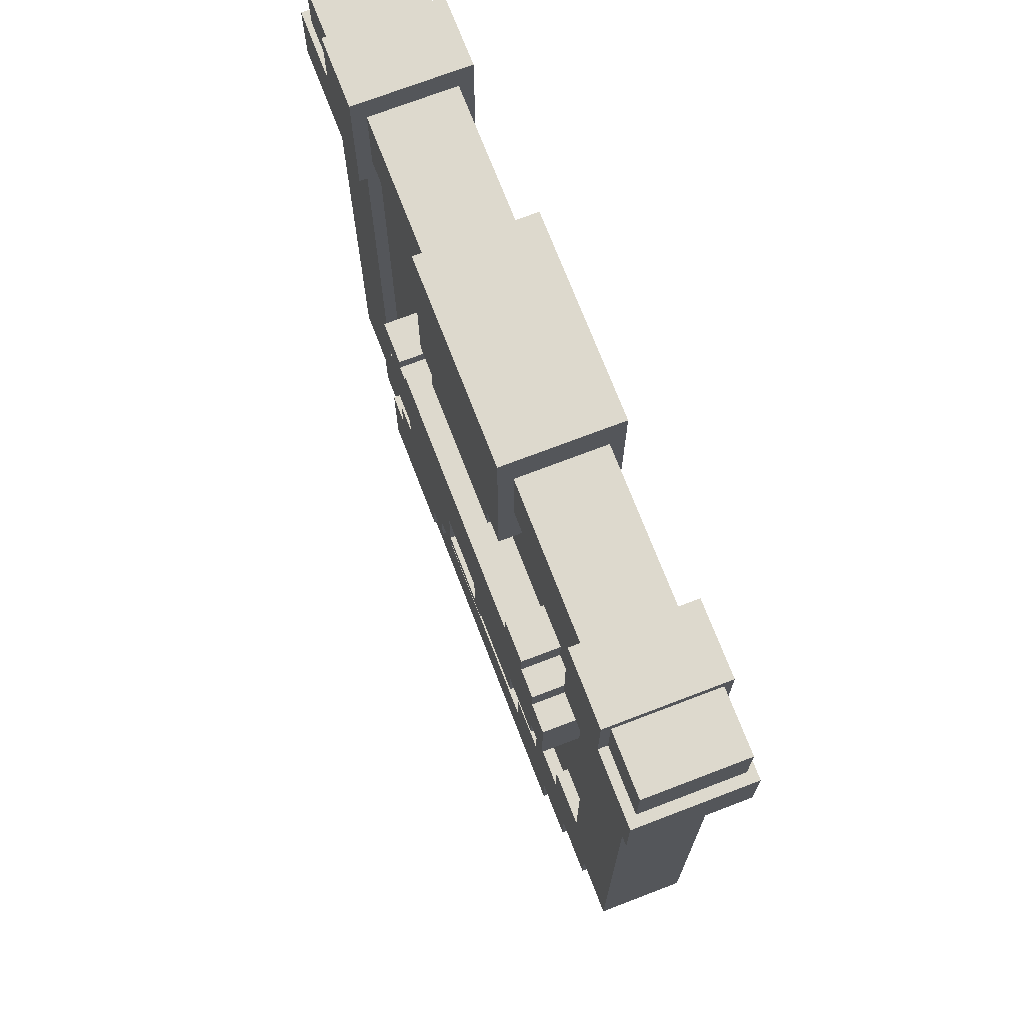
<metadata>
{"format":"obj","ext":"obj","renderer":"f3d","projection":"perspective","resolution":1024,"background":"white","views":[{"elev":71.9,"azim":69.0,"up":"+Y"}]}
</metadata>
<code>
g 2_steel
v -1.559 0.9873 -0.1559
v -1.559 0.9873 0.1559
v -1.559 0.6755 0.1559
v -1.559 0.6755 -0.1559
v -1.455 0.6755 -0.1559
v -1.455 0.6755 0.1559
v -1.455 0.5716 0.1559
v -1.455 0.5716 -0.1559
v -1.351 -0.1559 -0.1559
v -1.351 -0.1559 0.1559
v -1.351 -0.4677 0.1559
v -1.351 -0.4677 -0.1559
v -1.351 0.5716 -0.1559
v -1.351 0.5716 0.1559
v -1.351 0.05196 0.1559
v -1.351 0.05196 -0.1559
v -1.143 0.05196 -0.1559
v -1.143 0.05196 0.1559
v -1.143 -0.1559 0.1559
v -1.143 -0.1559 -0.1559
v -1.143 0.9873 -0.1559
v -1.143 0.9873 0.1559
v -1.143 0.8834 0.1559
v -1.143 0.8834 -0.1559
v -0.2079 0.05196 -0.1559
v -0.2079 0.05196 0.05196
v -0.2079 -0.1559 0.05196
v -0.2079 -0.1559 -0.1559
v -0.1039 -0.1559 -0.1559
v -0.1039 -0.1559 0.05196
v -0.1039 -0.2598 0.05196
v -0.1039 -0.2598 -0.1559
v 0.2079 0.05196 -0.1559
v 0.2079 0.05196 0.1559
v 0.2079 -0.3638 0.1559
v 0.2079 -0.3638 -0.1559
v 0.8314 1.195 -0.1559
v 0.8314 1.195 0.1559
v 0.8314 0.9873 0.1559
v 0.8314 0.9873 -0.1559
v -1.247 0.8834 -0.1559
v -1.247 0.8834 0.1559
v -1.247 0.9873 0.1559
v -1.247 0.9873 -0.1559
v -0.7275 -1.195 -0.1559
v -0.7275 -1.195 0.1559
v -0.7275 -0.8834 0.1559
v -0.7275 -0.8834 -0.1559
v -0.5196 -0.8834 -0.1559
v -0.5196 -0.8834 0.1559
v -0.5196 -0.5716 0.1559
v -0.5196 -0.5716 -0.1559
v -0.3118 -0.5716 -0.1559
v -0.3118 -0.5716 0.1559
v -0.3118 -0.4677 0.1559
v -0.3118 -0.4677 -0.1559
v -0.3118 -0.3638 -0.1559
v -0.3118 -0.3638 0.1559
v -0.3118 0.05196 0.1559
v -0.3118 0.05196 -0.1559
v -0 -0.2598 -0.1559
v -0 -0.2598 0.05196
v -0 0.05196 0.05196
v -0 0.05196 -0.1559
v 0.3118 -0.4677 -0.1559
v 0.3118 -0.4677 0.1559
v 0.3118 -0.3638 0.1559
v 0.3118 -0.3638 -0.1559
v 0.9354 -0.3638 -0.1559
v 0.9354 -0.3638 0.1559
v 0.9354 -0.05196 0.1559
v 0.9354 -0.05196 -0.1559
v 1.143 0.9873 -0.1559
v 1.143 0.9873 0.1559
v 1.143 1.195 0.1559
v 1.143 1.195 -0.1559
v 1.351 -0.05196 -0.1559
v 1.351 -0.05196 0.1559
v 1.351 0.1559 0.1559
v 1.351 0.1559 -0.1559
v 1.351 0.7795 -0.1559
v 1.351 0.7795 0.1559
v 1.351 0.9873 0.1559
v 1.351 0.9873 -0.1559
v 1.559 0.1559 -0.1559
v 1.559 0.1559 0.1559
v 1.559 0.7795 0.1559
v 1.559 0.7795 -0.1559
v 2.167 2.707 -0.7615
v 2.686 2.707 -0.7615
v 2.686 2.707 0.06995
v 2.167 2.707 0.06995
v -1.455 0.6755 0.1559
v -1.559 0.6755 0.1559
v -1.559 0.9873 0.1559
v -1.247 0.8834 0.1559
v -1.351 0.5716 0.1559
v -1.455 0.5716 0.1559
v -1.351 0.05196 0.1559
v -1.247 0.9873 0.1559
v -1.143 0.8834 0.1559
v -1.143 0.05196 0.1559
v -0.5196 -0.5716 0.1559
v -0.3118 -0.5716 0.1559
v -0.3118 -0.4677 0.1559
v -1.143 0.9873 0.1559
v -0.3118 -0.3638 0.1559
v -0.3118 0.05196 0.1559
v 0.2079 0.05196 0.1559
v 0.2079 -0.3638 0.1559
v 0.3118 -0.4677 0.1559
v 0.3118 -0.3638 0.1559
v 0.8314 0.9873 0.1559
v 0.9354 -0.05196 0.1559
v 0.9354 -0.3638 0.1559
v 1.143 0.9873 0.1559
v 0.8314 1.195 0.1559
v -0.5196 -0.8834 0.1559
v -0.7275 -0.8834 0.1559
v -1.143 -0.1559 0.1559
v -0.7275 -1.195 0.1559
v -1.351 -0.4677 0.1559
v -1.351 -0.1559 0.1559
v -1.559 -1.195 0.1559
v -1.559 -0.4677 0.1559
v 1.143 1.195 0.1559
v 1.351 -0.05196 0.1559
v 1.351 0.1559 0.1559
v 1.351 0.7795 0.1559
v 1.351 0.9873 0.1559
v 1.559 0.7795 0.1559
v 1.559 0.1559 0.1559
v 1.439 -1.866 -0.6575
v 1.023 -1.866 -0.6575
v 1.231 -2.905 -0.6575
v 1.647 -2.905 -0.6575
v 1.231 -3.321 -0.6575
v 1.023 -2.281 -0.6575
v 0.6076 -2.697 -0.6575
v 0.6076 -2.281 -0.6575
v -1.679 -3.321 -0.6575
v -1.055 -2.697 -0.6575
v -1.471 -2.281 -0.6575
v -1.679 -2.905 -0.6575
v -1.887 -1.866 -0.6575
v -2.095 -2.905 -0.6575
v -2.095 -2.489 -0.6575
v -2.302 -1.45 -0.6575
v -2.51 -2.489 -0.6575
v -2.51 -2.074 -0.6575
v -2.926 3.019 -0.6575
v -2.926 -2.074 -0.6575
v -2.302 2.395 -0.6575
v -1.887 -1.45 -0.6575
v -1.471 -1.866 -0.6575
v -1.055 -2.281 -0.6575
v 1.855 2.395 -0.6575
v 2.478 3.019 -0.6575
v 2.478 -2.074 -0.6575
v 2.063 -2.074 -0.6575
v 2.063 -2.489 -0.6575
v 1.855 -1.45 -0.6575
v 1.647 -2.489 -0.6575
v 1.439 -1.45 -0.6575
v 2.686 2.187 -0.7615
v 1.647 2.187 -0.7615
v 1.647 2.187 0.06995
v 2.686 2.187 0.06995
v -1.887 -1.866 -0.03397
v -2.095 -2.489 -0.03397
v -2.51 -2.489 -0.03397
v -2.302 -1.45 -0.03397
v -2.51 -2.074 -0.03397
v -2.926 3.019 -0.03397
v -2.926 -2.074 -0.03397
v -2.302 2.395 -0.03397
v -2.095 -2.905 -0.03397
v -1.887 -1.45 -0.03397
v 1.855 2.395 -0.03397
v 2.478 3.019 -0.03397
v 2.478 -2.074 -0.03397
v 2.063 -2.074 -0.03397
v 2.063 -2.489 -0.03397
v 1.855 -1.45 -0.03397
v -1.471 -2.281 -0.03397
v -1.471 -1.866 -0.03397
v -1.679 -2.905 -0.03397
v -1.679 -3.321 -0.03397
v -1.055 -2.697 -0.03397
v -1.055 -2.281 -0.03397
v 0.6076 -2.697 -0.03397
v 1.231 -3.321 -0.03397
v 1.023 -2.281 -0.03397
v 0.6076 -2.281 -0.03397
v 1.023 -1.866 -0.03397
v 1.231 -2.905 -0.03397
v 1.647 -2.905 -0.03397
v 1.439 -1.866 -0.03397
v 1.439 -1.45 -0.03397
v 1.647 -2.489 -0.03397
v -0 -0.2598 0.05196
v -0.1039 -0.2598 0.05196
v -0.1039 -0.1559 0.05196
v -0 0.05196 0.05196
v -0.2079 -0.1559 0.05196
v -0.2079 0.05196 0.05196
v -0.5196 -0.8834 -0.1559
v -0.7275 -0.8834 -0.1559
v -0.7275 -0.8834 0.1559
v -0.5196 -0.8834 0.1559
v -0.3118 -0.5716 -0.1559
v -0.5196 -0.5716 -0.1559
v -0.5196 -0.5716 0.1559
v -0.3118 -0.5716 0.1559
v 0.3118 -0.4677 -0.1559
v -0.3118 -0.4677 -0.1559
v -0.3118 -0.4677 0.1559
v 0.3118 -0.4677 0.1559
v 0.9354 -0.3638 -0.1559
v 0.3118 -0.3638 -0.1559
v 0.3118 -0.3638 0.1559
v 0.9354 -0.3638 0.1559
v -0 -0.2598 -0.1559
v -0.1039 -0.2598 -0.1559
v -0.1039 -0.2598 0.05196
v -0 -0.2598 0.05196
v -0.1039 -0.1559 -0.1559
v -0.2079 -0.1559 -0.1559
v -0.2079 -0.1559 0.05196
v -0.1039 -0.1559 0.05196
v 1.351 -0.05196 -0.1559
v 0.9354 -0.05196 -0.1559
v 0.9354 -0.05196 0.1559
v 1.351 -0.05196 0.1559
v -1.143 0.05196 -0.1559
v -1.351 0.05196 -0.1559
v -1.351 0.05196 0.1559
v -1.143 0.05196 0.1559
v -0.2079 0.05196 0.05196
v -0.3118 0.05196 0.1559
v 0.2079 0.05196 0.1559
v -0 0.05196 0.05196
v 1.647 2.187 0.06995
v 1.647 2.187 -0.7615
v 1.647 3.227 -0.7615
v 1.647 3.227 0.06995
v -0.3118 0.05196 -0.1559
v -0.3118 0.05196 0.1559
v -0.2079 0.05196 0.05196
v -0.2079 0.05196 -0.1559
v -1.351 0.5716 -0.1559
v -1.455 0.5716 -0.1559
v -1.455 0.5716 0.1559
v -1.351 0.5716 0.1559
v -1.455 0.6755 -0.1559
v -1.559 0.6755 -0.1559
v -1.559 0.6755 0.1559
v -1.455 0.6755 0.1559
v -1.351 -0.4677 0.1559
v -1.559 -0.4677 0.1559
v -1.559 -0.4677 -0.1559
v -1.351 -0.4677 -0.1559
v 0.2079 -0.3638 0.1559
v -0.3118 -0.3638 0.1559
v -0.3118 -0.3638 -0.1559
v 0.2079 -0.3638 -0.1559
v -1.143 -0.1559 0.1559
v -1.351 -0.1559 0.1559
v -1.351 -0.1559 -0.1559
v -1.143 -0.1559 -0.1559
v 1.559 0.7795 0.1559
v 1.351 0.7795 0.1559
v 1.351 0.7795 -0.1559
v 1.559 0.7795 -0.1559
v -1.143 0.8834 0.1559
v -1.247 0.8834 0.1559
v -1.247 0.8834 -0.1559
v -1.143 0.8834 -0.1559
v -1.247 0.9873 0.1559
v -1.559 0.9873 0.1559
v -1.559 0.9873 -0.1559
v -1.247 0.9873 -0.1559
v 0.8314 0.9873 0.1559
v -1.143 0.9873 0.1559
v -1.143 0.9873 -0.1559
v 0.8314 0.9873 -0.1559
v 1.351 0.9873 0.1559
v 1.143 0.9873 0.1559
v 1.143 0.9873 -0.1559
v 1.351 0.9873 -0.1559
v 1.143 1.195 0.1559
v 0.8314 1.195 0.1559
v 0.8314 1.195 -0.1559
v 1.143 1.195 -0.1559
v -3.043 3.142 -0.6927
v -3.043 3.142 0.02902
v -3.043 2.707 0.02902
v -3.043 2.707 -0.6927
v -2.614 3.142 0.02902
v -2.614 2.707 0.02902
v -3.043 2.707 0.02902
v -3.043 3.142 0.02902
v -3.043 3.142 -0.6927
v -3.043 2.707 -0.6927
v -2.614 2.707 -0.6927
v -2.614 3.142 -0.6927
v -2.614 3.142 0.02902
v -3.043 3.142 0.02902
v -3.043 3.142 -0.6927
v -2.614 3.142 -0.6927
v 2.611 3.142 -0.7037
v 2.611 2.707 -0.7037
v 2.611 2.707 0.003624
v 2.611 3.142 0.003624
v 2.167 3.142 0.003624
v 2.611 3.142 0.003624
v 2.611 2.707 0.003624
v 2.167 2.707 0.003624
v 2.611 2.707 -0.7037
v 2.611 3.142 -0.7037
v 2.167 3.142 -0.7037
v 2.167 2.707 -0.7037
v 2.611 3.142 -0.7037
v 2.611 3.142 0.003624
v 2.167 3.142 0.003624
v 2.167 3.142 -0.7037
v -3.134 2.707 -0.7615
v -3.134 2.707 0.06995
v -3.134 2.187 0.06995
v -3.134 2.187 -0.7615
v -2.926 3.019 -0.6575
v -2.926 3.019 -0.03397
v -2.926 -2.074 -0.03397
v -2.926 -2.074 -0.6575
v -2.614 3.227 -0.7615
v -2.614 3.227 0.06995
v -2.614 2.707 0.06995
v -2.614 2.707 -0.7615
v -2.51 -2.074 -0.6575
v -2.51 -2.074 -0.03397
v -2.51 -2.489 -0.03397
v -2.51 -2.489 -0.6575
v -2.095 -2.489 -0.6575
v -2.095 -2.489 -0.03397
v -2.095 -2.905 -0.03397
v -2.095 -2.905 -0.6575
v -1.679 -2.905 -0.6575
v -1.679 -2.905 -0.03397
v -1.679 -3.321 -0.03397
v -1.679 -3.321 -0.6575
v -0.9513 3.331 -0.7615
v -0.9513 3.331 0.06995
v -0.9513 1.876 0.06995
v -0.9513 1.876 -0.7615
v -0.7435 1.876 -0.7615
v -0.7435 1.876 0.06995
v -0.7435 1.668 0.06995
v -0.7435 1.668 -0.7615
v 0.6076 -2.281 -0.6575
v 0.6076 -2.281 -0.03397
v 0.6076 -2.697 -0.03397
v 0.6076 -2.697 -0.6575
v 1.023 -1.866 -0.6575
v 1.023 -1.866 -0.03397
v 1.023 -2.281 -0.03397
v 1.023 -2.281 -0.6575
v 1.439 -1.45 -0.6575
v 1.439 -1.45 -0.03397
v 1.439 -1.866 -0.03397
v 1.439 -1.866 -0.6575
v 1.855 2.395 -0.6575
v 1.855 2.395 -0.03397
v 1.855 -1.45 -0.03397
v 1.855 -1.45 -0.6575
v -2.302 -1.45 -0.6575
v -2.302 -1.45 -0.03397
v -2.302 2.395 -0.03397
v -2.302 2.395 -0.6575
v -2.095 2.187 -0.7615
v -2.095 2.187 0.06995
v -2.095 3.227 0.06995
v -2.095 3.227 -0.7615
v -1.887 -1.866 -0.6575
v -1.887 -1.866 -0.03397
v -1.887 -1.45 -0.03397
v -1.887 -1.45 -0.6575
v -1.471 -2.281 -0.6575
v -1.471 -2.281 -0.03397
v -1.471 -1.866 -0.03397
v -1.471 -1.866 -0.6575
v -1.055 -2.697 -0.6575
v -1.055 -2.697 -0.03397
v -1.055 -2.281 -0.03397
v -1.055 -2.281 -0.6575
v 0.2958 1.668 -0.7615
v 0.2958 1.668 0.06995
v 0.2958 1.876 0.06995
v 0.2958 1.876 -0.7615
v 0.5037 1.876 -0.7615
v 0.5037 1.876 0.06995
v 0.5037 3.331 0.06995
v 0.5037 3.331 -0.7615
v 1.231 -3.321 -0.6575
v 1.231 -3.321 -0.03397
v 1.231 -2.905 -0.03397
v 1.231 -2.905 -0.6575
v 1.647 -2.905 -0.6575
v 1.647 -2.905 -0.03397
v 1.647 -2.489 -0.03397
v 1.647 -2.489 -0.6575
v 2.063 -2.489 -0.6575
v 2.063 -2.489 -0.03397
v 2.063 -2.074 -0.03397
v 2.063 -2.074 -0.6575
v 2.478 -2.074 -0.6575
v 2.478 -2.074 -0.03397
v 2.478 3.019 -0.03397
v 2.478 3.019 -0.6575
v 2.167 3.227 -0.7615
v 2.167 2.707 -0.7615
v 2.167 2.707 0.06995
v 2.167 3.227 0.06995
v -2.302 2.395 -0.1274
v 1.855 -1.45 -0.1274
v 0.6076 -2.721 -0.1274
v -1.055 -2.721 -0.1274
v -2.302 -1.45 -0.1274
v 1.855 2.395 -0.1274
v 0.2079 0.05196 -0.1559
v -0 0.05196 -0.1559
v -0 0.05196 0.05196
v 0.2079 0.05196 0.1559
v -2.614 2.707 0.06995
v -3.134 2.187 0.06995
v -3.134 2.707 0.06995
v -2.095 2.187 0.06995
v -2.614 3.227 0.06995
v -2.095 3.227 0.06995
v -0.7435 1.876 0.06995
v -0.9513 1.876 0.06995
v -0.9513 3.331 0.06995
v 0.2958 1.876 0.06995
v 0.5037 1.876 0.06995
v 0.5037 3.331 0.06995
v -0.7435 1.668 0.06995
v 0.2958 1.668 0.06995
v 2.478 3.019 -0.03397
v -2.926 3.019 -0.03397
v -2.926 3.019 -0.6575
v 2.478 3.019 -0.6575
v 0.6132 -2.722 -0.5431
v 1.881 -1.46 -0.5431
v -2.345 2.433 -0.5431
v -1.077 -2.722 -0.5431
v -2.345 -1.46 -0.5431
v 1.881 2.433 -0.5431
v -3.134 2.187 -0.7615
v -2.614 2.707 -0.7615
v -3.134 2.707 -0.7615
v -2.095 2.187 -0.7615
v -2.614 3.227 -0.7615
v -2.095 3.227 -0.7615
v -0.9513 1.876 -0.7615
v -0.7435 1.876 -0.7615
v -0.9513 3.331 -0.7615
v 0.2958 1.876 -0.7615
v 0.5037 3.331 -0.7615
v 0.5037 1.876 -0.7615
v 0.2958 1.668 -0.7615
v -0.7435 1.668 -0.7615
v 1.231 -3.321 -0.6575
v -1.679 -3.321 -0.6575
v -1.679 -3.321 -0.03397
v 1.231 -3.321 -0.03397
v -1.679 -2.905 -0.6575
v -2.095 -2.905 -0.6575
v -2.095 -2.905 -0.03397
v -1.679 -2.905 -0.03397
v 1.647 -2.905 -0.6575
v 1.231 -2.905 -0.6575
v 1.231 -2.905 -0.03397
v 1.647 -2.905 -0.03397
v -2.095 -2.489 -0.6575
v -2.51 -2.489 -0.6575
v -2.51 -2.489 -0.03397
v -2.095 -2.489 -0.03397
v 2.063 -2.489 -0.6575
v 1.647 -2.489 -0.6575
v 1.647 -2.489 -0.03397
v 2.063 -2.489 -0.03397
v -2.51 -2.074 -0.6575
v -2.926 -2.074 -0.6575
v -2.926 -2.074 -0.03397
v -2.51 -2.074 -0.03397
v 2.478 -2.074 -0.6575
v 2.063 -2.074 -0.6575
v 2.063 -2.074 -0.03397
v 2.478 -2.074 -0.03397
v 0.2958 1.668 -0.7615
v -0.7435 1.668 -0.7615
v -0.7435 1.668 0.06995
v 0.2958 1.668 0.06995
v -0.7435 1.876 -0.7615
v -0.9513 1.876 -0.7615
v -0.9513 1.876 0.06995
v -0.7435 1.876 0.06995
v 0.5037 1.876 -0.7615
v 0.2958 1.876 -0.7615
v 0.2958 1.876 0.06995
v 0.5037 1.876 0.06995
v -2.095 2.187 -0.7615
v -3.134 2.187 -0.7615
v -3.134 2.187 0.06995
v -2.095 2.187 0.06995
v 1.855 2.395 -0.6575
v -2.302 2.395 -0.6575
v -2.302 2.395 -0.03397
v 1.855 2.395 -0.03397
v 0.6076 -2.697 -0.03397
v -1.055 -2.697 -0.03397
v -1.055 -2.697 -0.6575
v 0.6076 -2.697 -0.6575
v -1.055 -2.281 -0.03397
v -1.471 -2.281 -0.03397
v -1.471 -2.281 -0.6575
v -1.055 -2.281 -0.6575
v 1.023 -2.281 -0.03397
v 0.6076 -2.281 -0.03397
v 0.6076 -2.281 -0.6575
v 1.023 -2.281 -0.6575
v -1.471 -1.866 -0.03397
v -1.887 -1.866 -0.03397
v -1.887 -1.866 -0.6575
v -1.471 -1.866 -0.6575
v 1.439 -1.866 -0.03397
v 1.023 -1.866 -0.03397
v 1.023 -1.866 -0.6575
v 1.439 -1.866 -0.6575
v 2.167 3.227 -0.7615
v 2.167 3.227 0.06995
v 1.647 3.227 0.06995
v 1.647 3.227 -0.7615
v -1.887 -1.45 -0.03397
v -2.302 -1.45 -0.03397
v -2.302 -1.45 -0.6575
v -1.887 -1.45 -0.6575
v 1.855 -1.45 -0.03397
v 1.439 -1.45 -0.03397
v 1.439 -1.45 -0.6575
v 1.855 -1.45 -0.6575
v -2.614 2.707 -0.7615
v -2.614 2.707 0.06995
v -3.134 2.707 0.06995
v -3.134 2.707 -0.7615
v -2.095 3.227 0.06995
v -2.614 3.227 0.06995
v -2.614 3.227 -0.7615
v -2.095 3.227 -0.7615
v 0.5037 3.331 0.06995
v -0.9513 3.331 0.06995
v -0.9513 3.331 -0.7615
v 0.5037 3.331 -0.7615
v 2.686 2.707 -0.7615
v 2.686 2.187 -0.7615
v 2.686 2.187 0.06995
v 2.686 2.707 0.06995
v 1.559 0.1559 -0.1559
v 1.351 0.1559 -0.1559
v 1.351 0.1559 0.1559
v 1.559 0.1559 0.1559
v 2.167 2.707 0.06995
v 2.686 2.707 0.06995
v 2.686 2.187 0.06995
v 1.647 2.187 0.06995
v 2.167 3.227 0.06995
v 1.647 3.227 0.06995
v 2.686 2.187 -0.7615
v 2.686 2.707 -0.7615
v 2.167 2.707 -0.7615
v 1.647 2.187 -0.7615
v 2.167 3.227 -0.7615
v 1.647 3.227 -0.7615
v -0.7275 -1.195 -0.1559
v -1.559 -1.195 -0.1559
v -1.559 -1.195 0.1559
v -0.7275 -1.195 0.1559
v -1.559 -0.4677 -0.1559
v -1.559 -0.4677 0.1559
v -1.559 -1.195 0.1559
v -1.559 -1.195 -0.1559
g 2_steel_0
f -588 -589 -590
f -587 -588 -590
f -584 -585 -586
f -583 -584 -586
f -580 -581 -582
f -579 -580 -582
f -576 -577 -578
f -575 -576 -578
f -572 -573 -574
f -571 -572 -574
f -568 -569 -570
f -567 -568 -570
f -564 -565 -566
f -563 -564 -566
f -560 -561 -562
f -559 -560 -562
f -556 -557 -558
f -555 -556 -558
f -552 -553 -554
f -551 -552 -554
f -548 -549 -550
f -547 -548 -550
f -544 -545 -546
f -543 -544 -546
f -540 -541 -542
f -539 -540 -542
f -536 -537 -538
f -535 -536 -538
f -532 -533 -534
f -531 -532 -534
f -528 -529 -530
f -527 -528 -530
f -524 -525 -526
f -523 -524 -526
f -520 -521 -522
f -519 -520 -522
f -516 -517 -518
f -515 -516 -518
f -512 -513 -514
f -511 -512 -514
f -508 -509 -510
f -507 -508 -510
f -504 -505 -506
f -503 -504 -506
f -500 -501 -502
f -499 -500 -502
f -496 -497 -498
f -496 -498 -495
f -498 -494 -495
f -498 -493 -494
f -494 -492 -495
f -496 -495 -491
f -495 -492 -490
f -492 -489 -490
f -489 -488 -490
f -488 -487 -490
f -486 -490 -487
f -490 -486 -485
f -486 -484 -485
f -483 -485 -484
f -483 -482 -485
f -484 -486 -481
f -481 -486 -480
f -482 -481 -480
f -482 -480 -479
f -485 -482 -478
f -482 -479 -478
f -478 -479 -477
f -479 -476 -477
f -475 -478 -477
f -478 -475 -474
f -488 -489 -473
f -489 -472 -473
f -472 -489 -471
f -470 -472 -471
f -471 -469 -470
f -468 -469 -471
f -469 -467 -470
f -466 -467 -469
f -474 -475 -465
f -475 -477 -464
f -475 -464 -463
f -475 -463 -462
f -475 -462 -461
f -462 -463 -460
f -463 -459 -460
f -456 -457 -458
f -455 -456 -458
f -457 -456 -454
f -457 -454 -453
f -453 -454 -452
f -451 -453 -452
f -452 -454 -450
f -449 -452 -450
f -448 -449 -450
f -447 -448 -450
f -448 -447 -446
f -447 -445 -446
f -444 -446 -445
f -446 -444 -443
f -444 -442 -443
f -441 -443 -442
f -440 -443 -441
f -440 -441 -439
f -440 -438 -443
f -443 -437 -446
f -446 -436 -448
f -448 -435 -449
f -440 -434 -438
f -440 -433 -434
f -434 -433 -432
f -434 -432 -431
f -434 -431 -430
f -434 -430 -429
f -430 -428 -429
f -428 -427 -429
f -427 -428 -455
f -427 -455 -458
f -424 -425 -426
f -423 -424 -426
f -420 -421 -422
f -419 -420 -422
f -418 -420 -419
f -417 -418 -419
f -417 -416 -418
f -417 -419 -415
f -421 -414 -422
f -419 -422 -413
f -417 -415 -412
f -417 -412 -411
f -412 -410 -411
f -412 -409 -410
f -412 -408 -409
f -412 -407 -408
f -422 -414 -406
f -422 -406 -405
f -414 -404 -406
f -404 -403 -406
f -406 -403 -402
f -406 -402 -401
f -402 -403 -400
f -400 -403 -399
f -398 -400 -399
f -397 -400 -398
f -396 -398 -399
f -396 -399 -395
f -396 -395 -394
f -393 -396 -394
f -392 -393 -394
f -392 -394 -391
f -392 -391 -408
f -407 -392 -408
f -388 -389 -390
f -388 -390 -387
f -386 -388 -387
f -385 -386 -387
f -382 -383 -384
f -381 -382 -384
f -378 -379 -380
f -377 -378 -380
f -374 -375 -376
f -373 -374 -376
f -370 -371 -372
f -369 -370 -372
f -366 -367 -368
f -365 -366 -368
f -362 -363 -364
f -361 -362 -364
f -358 -359 -360
f -357 -358 -360
f -354 -355 -356
f -353 -354 -356
f -350 -351 -352
f -350 -352 -349
f -346 -347 -348
f -345 -346 -348
f -342 -343 -344
f -342 -344 -341
f -338 -339 -340
f -337 -338 -340
f -334 -335 -336
f -333 -334 -336
f -330 -331 -332
f -329 -330 -332
f -326 -327 -328
f -325 -326 -328
f -322 -323 -324
f -321 -322 -324
f -318 -319 -320
f -317 -318 -320
f -314 -315 -316
f -313 -314 -316
f -310 -311 -312
f -309 -310 -312
f -306 -307 -308
f -305 -306 -308
f -302 -303 -304
f -301 -302 -304
f -298 -299 -300
f -297 -298 -300
f -294 -295 -296
f -293 -294 -296
f -290 -291 -292
f -289 -290 -292
f -286 -287 -288
f -285 -286 -288
f -282 -283 -284
f -281 -282 -284
f -278 -279 -280
f -277 -278 -280
f -274 -275 -276
f -273 -274 -276
f -270 -271 -272
f -269 -270 -272
f -266 -267 -268
f -265 -266 -268
f -262 -263 -264
f -261 -262 -264
f -258 -259 -260
f -257 -258 -260
f -254 -255 -256
f -253 -254 -256
f -250 -251 -252
f -249 -250 -252
f -246 -247 -248
f -245 -246 -248
f -242 -243 -244
f -241 -242 -244
f -238 -239 -240
f -237 -238 -240
f -234 -235 -236
f -233 -234 -236
f -230 -231 -232
f -229 -230 -232
f -226 -227 -228
f -225 -226 -228
f -222 -223 -224
f -221 -222 -224
f -218 -219 -220
f -217 -218 -220
f -214 -215 -216
f -213 -214 -216
f -210 -211 -212
f -209 -210 -212
f -206 -207 -208
f -205 -206 -208
f -202 -203 -204
f -201 -202 -204
f -198 -199 -200
f -197 -198 -200
f -194 -195 -196
f -193 -194 -196
f -190 -191 -192
f -189 -190 -192
f -186 -187 -188
f -185 -186 -188
f -182 -183 -184
f -181 -182 -184
f -178 -179 -180
f -177 -178 -180
f -174 -175 -176
f -173 -174 -176
f -170 -171 -172
f -169 -170 -172
f -166 -167 -168
f -168 -165 -166
f -168 -164 -165
f -168 -167 -163
f -160 -161 -162
f -159 -160 -162
f -156 -157 -158
f -158 -157 -155
f -154 -158 -155
f -154 -155 -153
f -150 -151 -152
f -150 -152 -149
f -150 -149 -148
f -150 -148 -147
f -152 -146 -149
f -146 -145 -149
f -142 -143 -144
f -141 -142 -144
f -138 -139 -140
f -140 -137 -138
f -137 -136 -138
f -138 -135 -139
f -132 -133 -134
f -133 -131 -134
f -130 -131 -133
f -130 -129 -131
f -126 -127 -128
f -125 -127 -126
f -125 -126 -124
f -124 -123 -125
f -125 -122 -127
f -122 -121 -127
f -118 -119 -120
f -117 -118 -120
f -114 -115 -116
f -113 -114 -116
f -110 -111 -112
f -109 -110 -112
f -106 -107 -108
f -105 -106 -108
f -102 -103 -104
f -101 -102 -104
f -98 -99 -100
f -97 -98 -100
f -94 -95 -96
f -93 -94 -96
f -90 -91 -92
f -89 -90 -92
f -86 -87 -88
f -85 -86 -88
f -82 -83 -84
f -81 -82 -84
f -78 -79 -80
f -77 -78 -80
f -74 -75 -76
f -73 -74 -76
f -70 -71 -72
f -69 -70 -72
f -66 -67 -68
f -65 -66 -68
f -62 -63 -64
f -61 -62 -64
f -58 -59 -60
f -57 -58 -60
f -54 -55 -56
f -53 -54 -56
f -50 -51 -52
f -49 -50 -52
f -46 -47 -48
f -45 -46 -48
f -42 -43 -44
f -41 -42 -44
f -38 -39 -40
f -37 -38 -40
f -34 -35 -36
f -33 -34 -36
f -30 -31 -32
f -29 -30 -32
f -26 -27 -28
f -25 -26 -28
f -22 -23 -24
f -21 -22 -24
f -18 -19 -20
f -18 -20 -17
f -20 -16 -17
f -17 -16 -15
f -12 -13 -14
f -11 -12 -14
f -11 -10 -12
f -9 -10 -11
f -6 -7 -8
f -5 -6 -8
f -2 -3 -4
f -1 -2 -4

</code>
